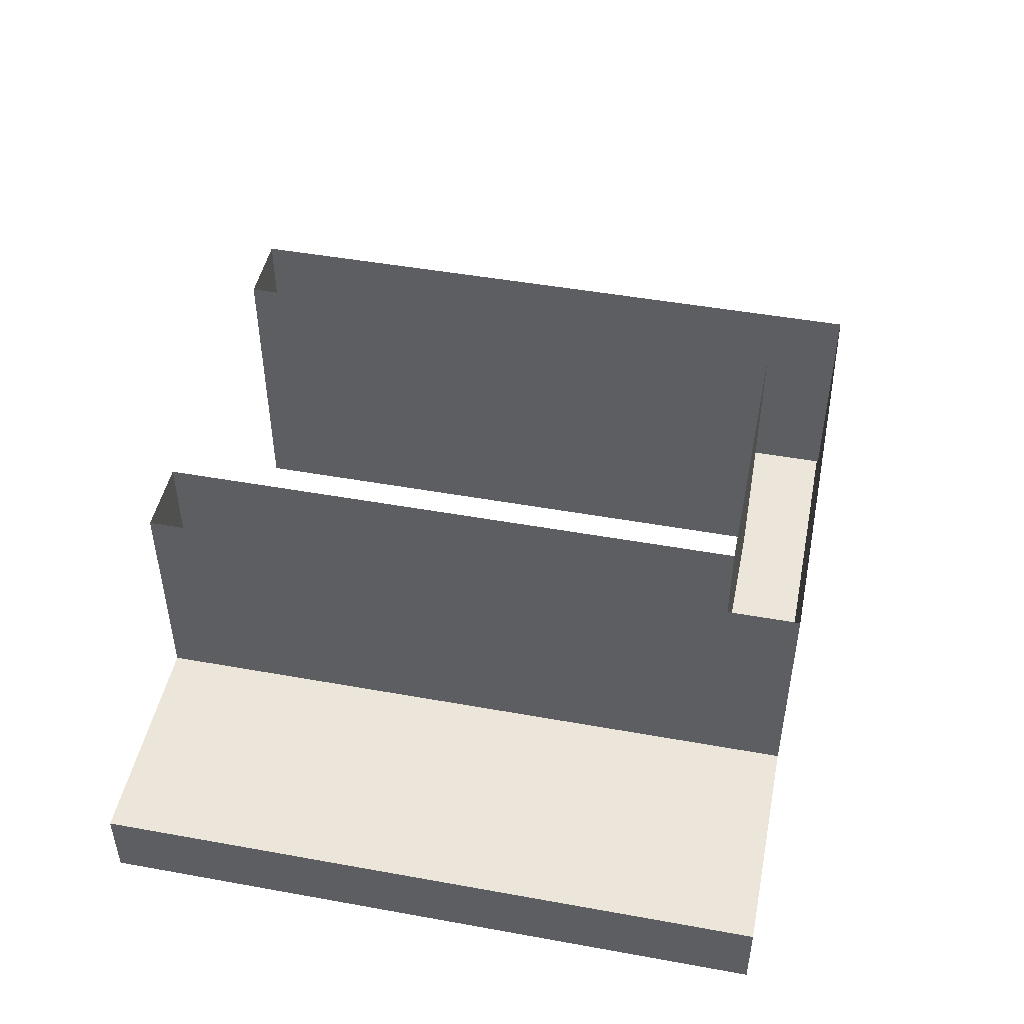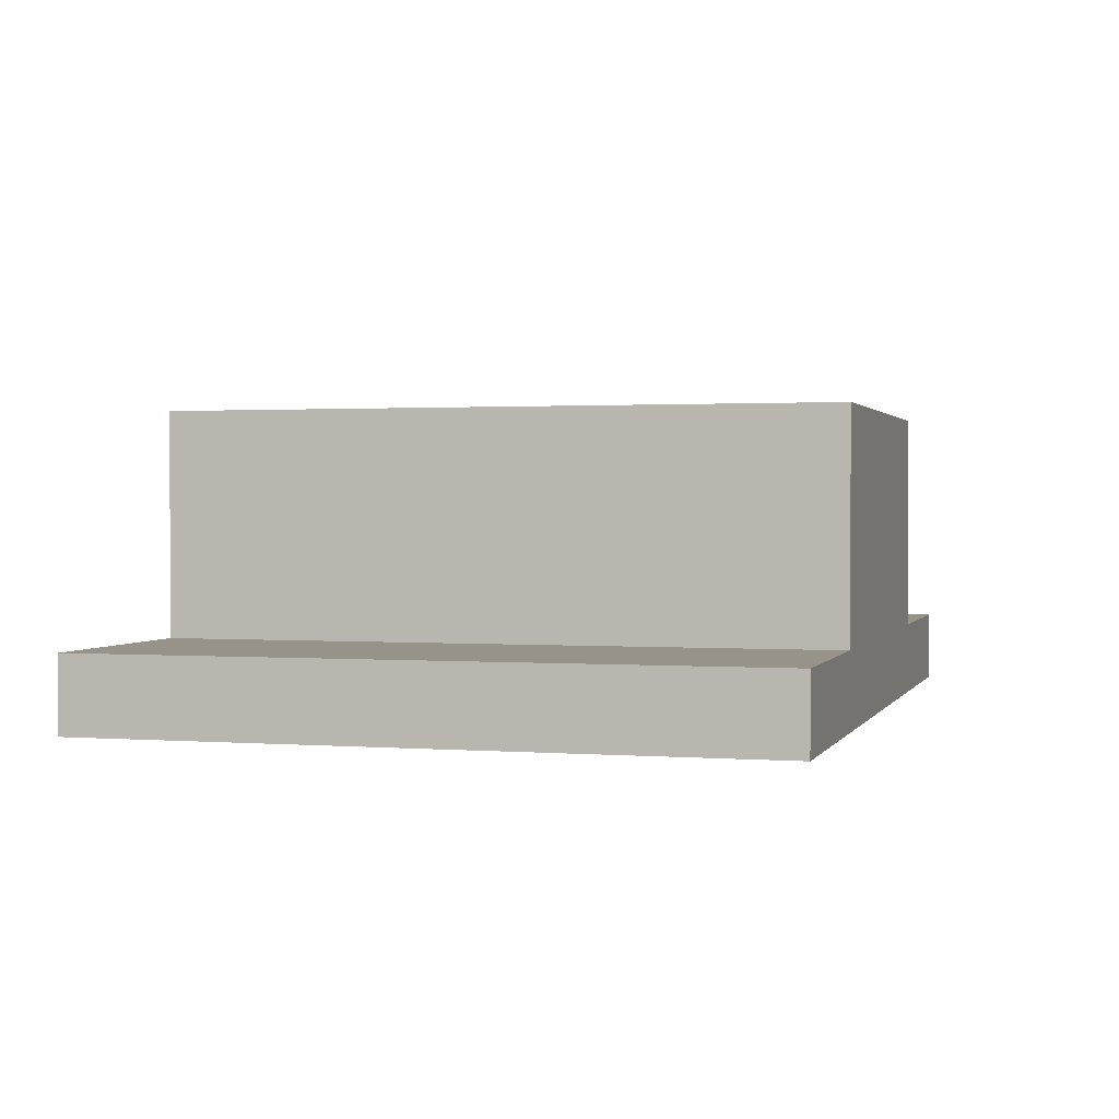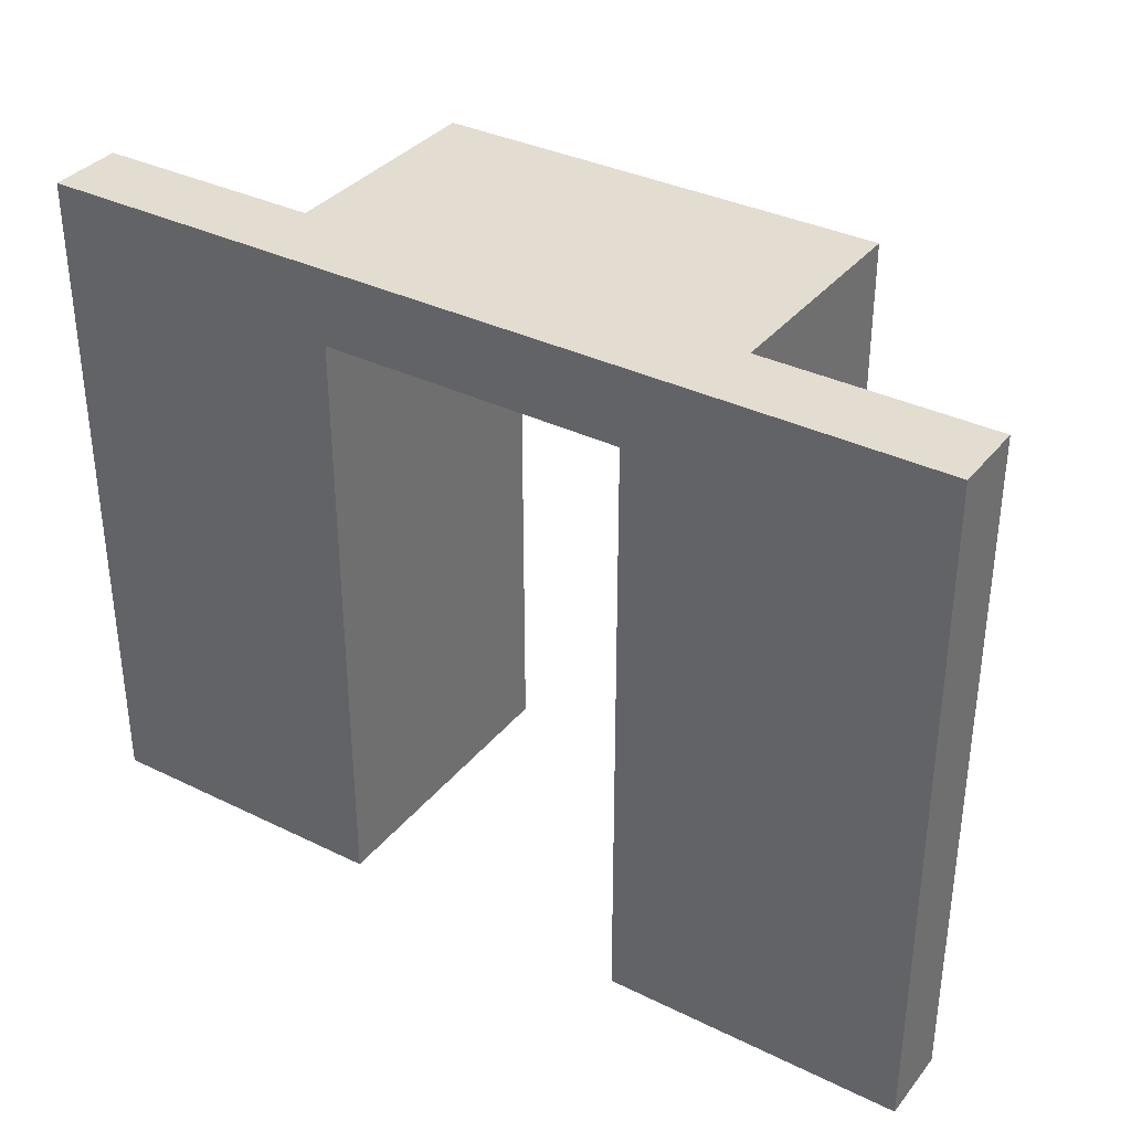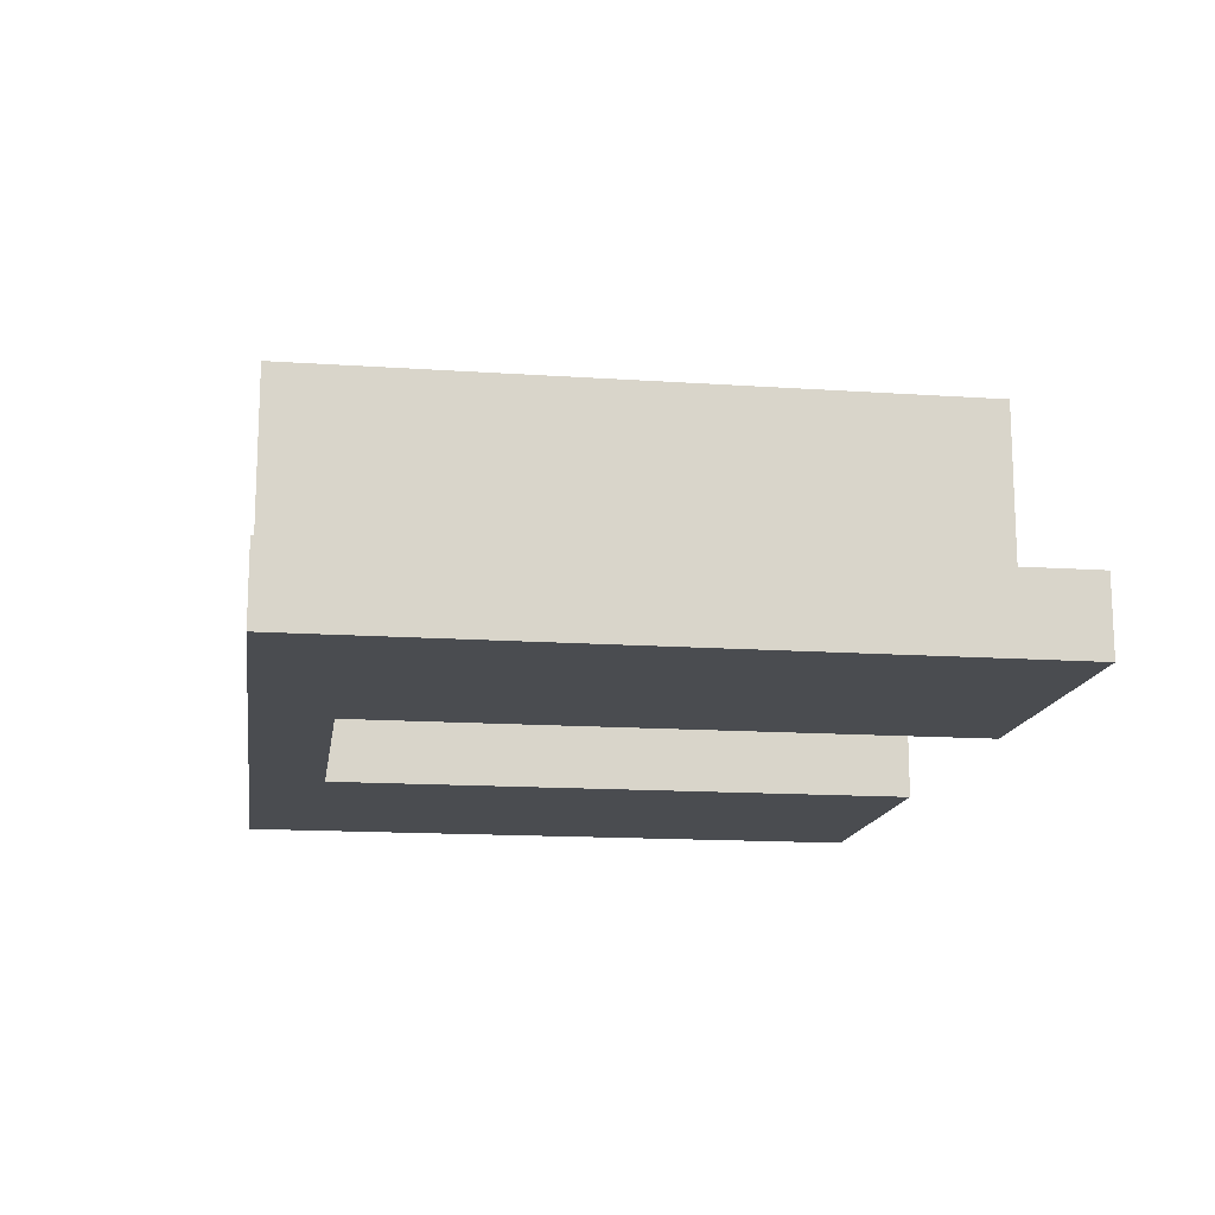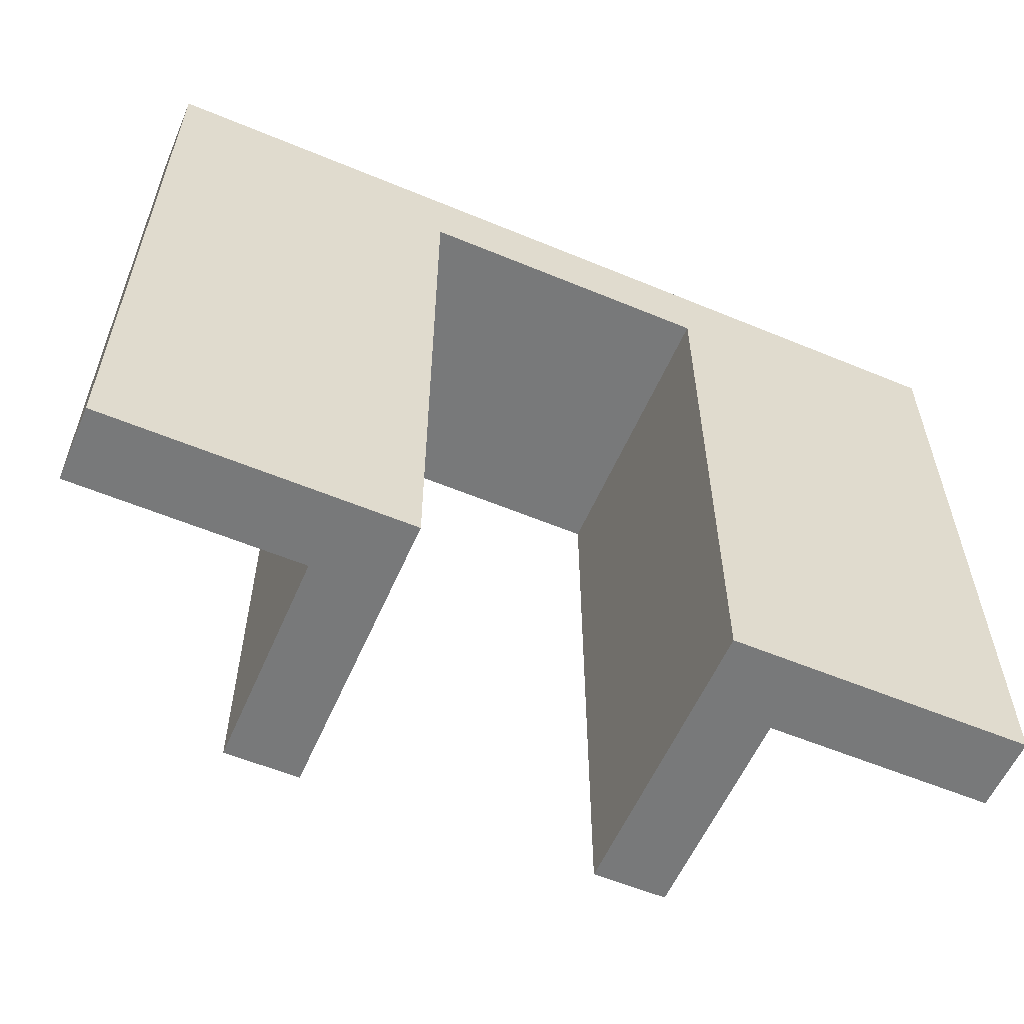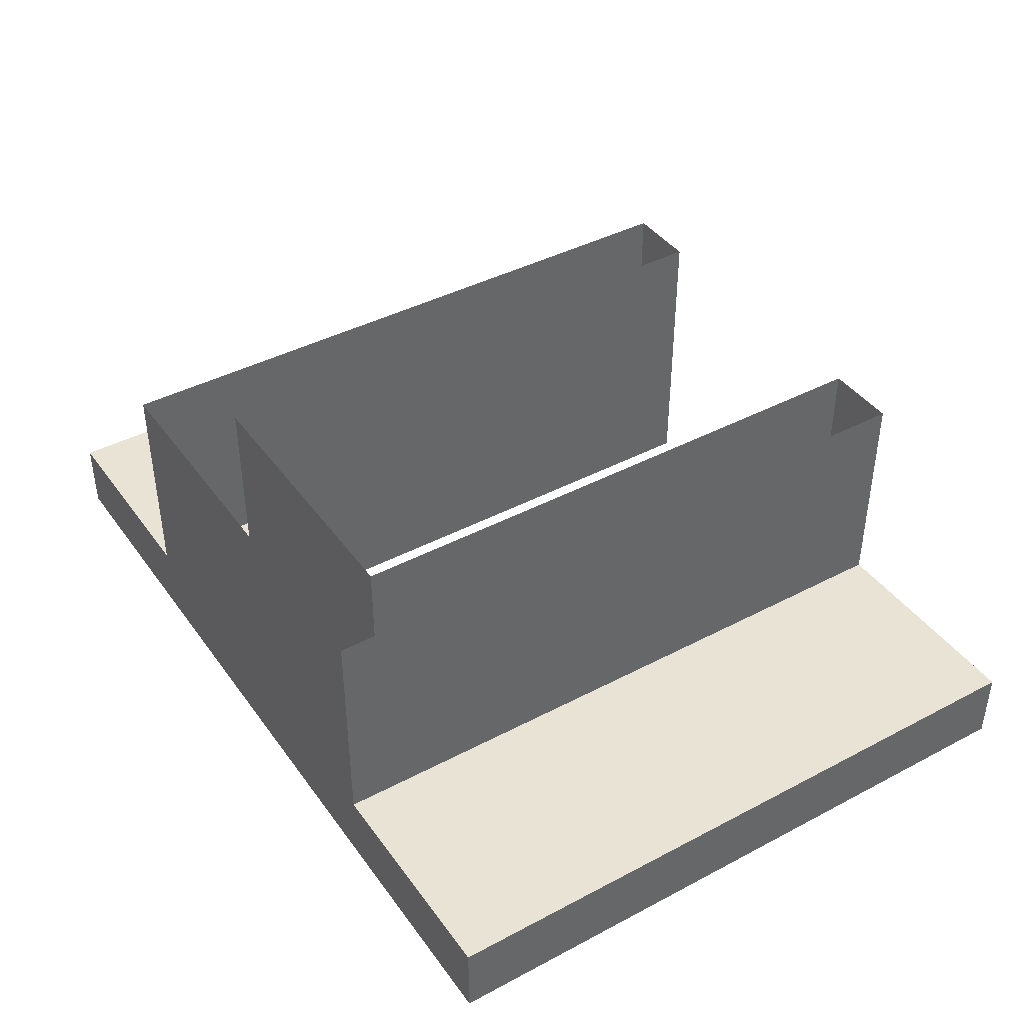
<metadata>
{"format":"obj","ext":"obj","renderer":"f3d","projection":"perspective","resolution":1024,"background":"white","views":[{"elev":47.4,"azim":101.5,"up":"+Z"},{"elev":1.4,"azim":105.8,"up":"+Z"},{"elev":35.1,"azim":-146.9,"up":"+Y"},{"elev":-14.9,"azim":-98.3,"up":"+Z"},{"elev":-57.7,"azim":156.7,"up":"+Y"},{"elev":41.3,"azim":-122.6,"up":"+Z"}]}
</metadata>
<code>
o Cube_Cube.002
v -10 -10 30
v -10 30 30
v 10 -10 30
v 10 30 30
v -15 -10 30
v -15 30 30
v 15 30 30
v 15 -10 30
v -10 30 15
v -10 -10 15
v 10 30 15
v 10 -10 15
v -15 30 15
v -15 -10 15
v 15 30 15
v 15 -10 15
v -10 30 10
v -10 -10 10
v 10 30 10
v 10 -10 10
v -15 30 10
v -15 -10 10
v 15 30 10
v 15 -10 10
v -30 30 15
v -30 -10 15
v 30 30 15
v 30 -10 15
v -30 30 10
v -30 -10 10
v 30 30 10
v 30 -10 10
v -10 35 30
v 10 35 30
v -15 35 30
v 15 35 30
v -15 35 15
v 15 35 15
v 10 35 15
v -15 35 10
v -10 35 10
v 15 35 10
v 10 35 10
v -30 35 10
v -30 35 15
v 30 35 15
v 30 35 10
v -10 35 15
f 7 8 16 15
f 17 21 40 41
f 25 13 37 45
f 29 25 45 44
f 13 6 35 37
f 12 11 19 20
f 2 1 10 9
f 3 4 11 12
f 5 6 13 14
f 1 5 14 10
f 8 3 12 16
f 17 18 22 21
f 20 19 23 24
f 16 12 20 24
f 24 23 31 32
f 9 10 18 17
f 10 14 22 18
f 15 16 28 27
f 26 25 29 30
f 27 28 32 31
f 16 24 32 28
f 14 13 25 26
f 31 23 42 47
f 22 14 26 30
f 21 22 30 29
f 34 36 38 39
f 37 48 41 40
f 35 33 48 37
f 39 38 42 43
f 42 38 46 47
f 37 40 44 45
f 7 15 38 36
f 23 19 43 42
f 43 19 17 41
f 27 31 47 46
f 21 29 44 40
f 15 27 46 38
f 34 39 48 33
f 19 11 9 17
f 39 43 41 48
f 11 4 2 9

</code>
